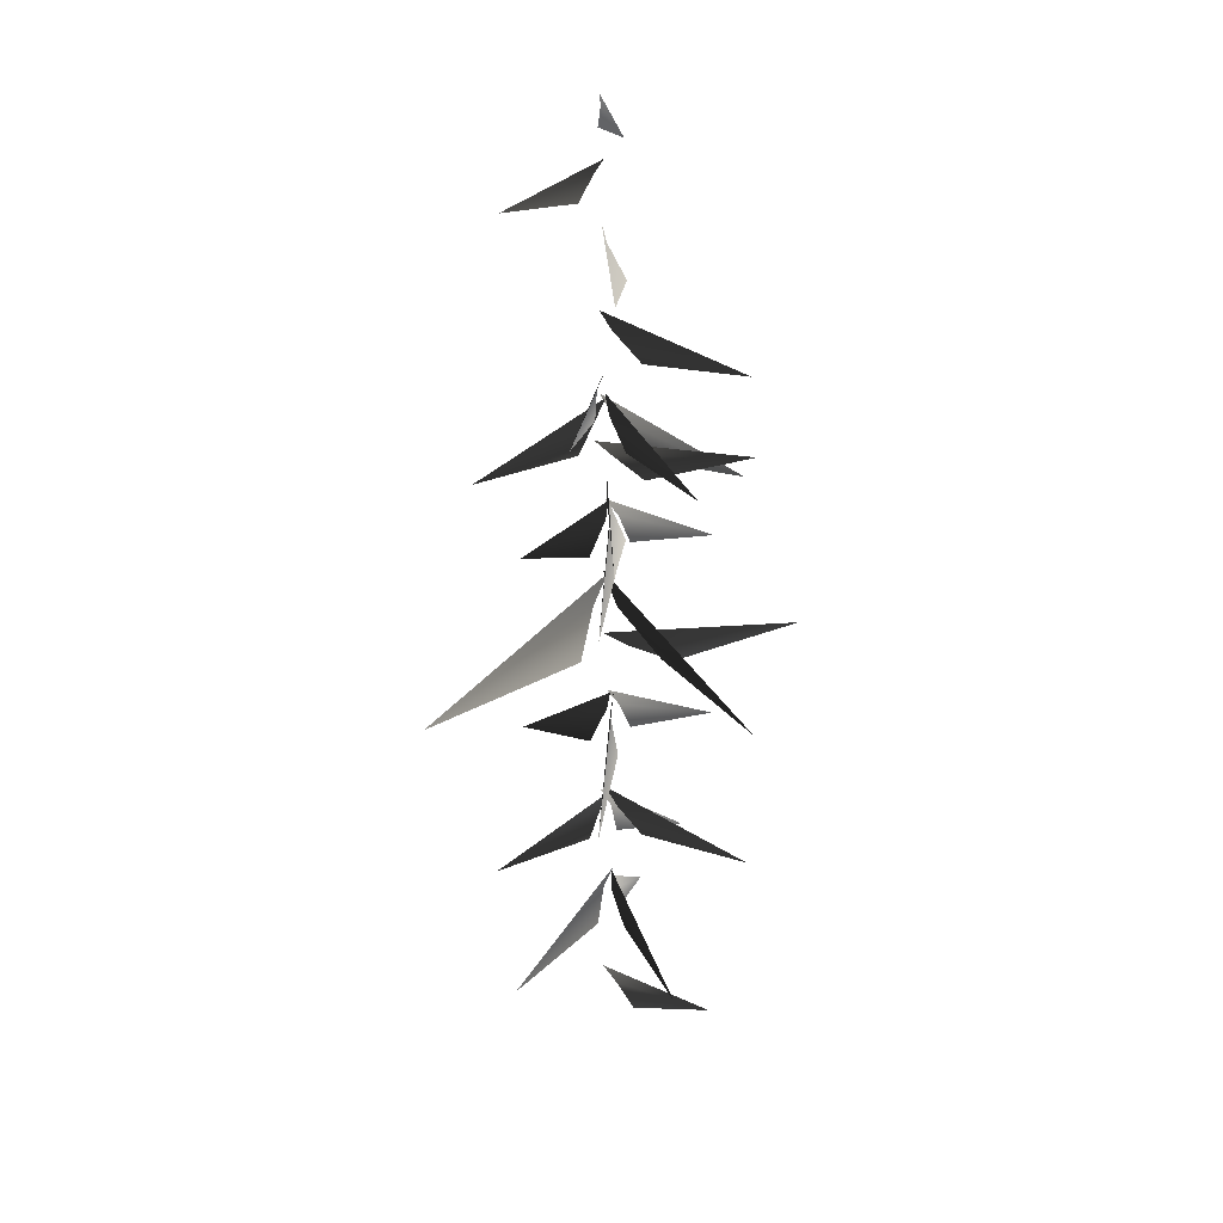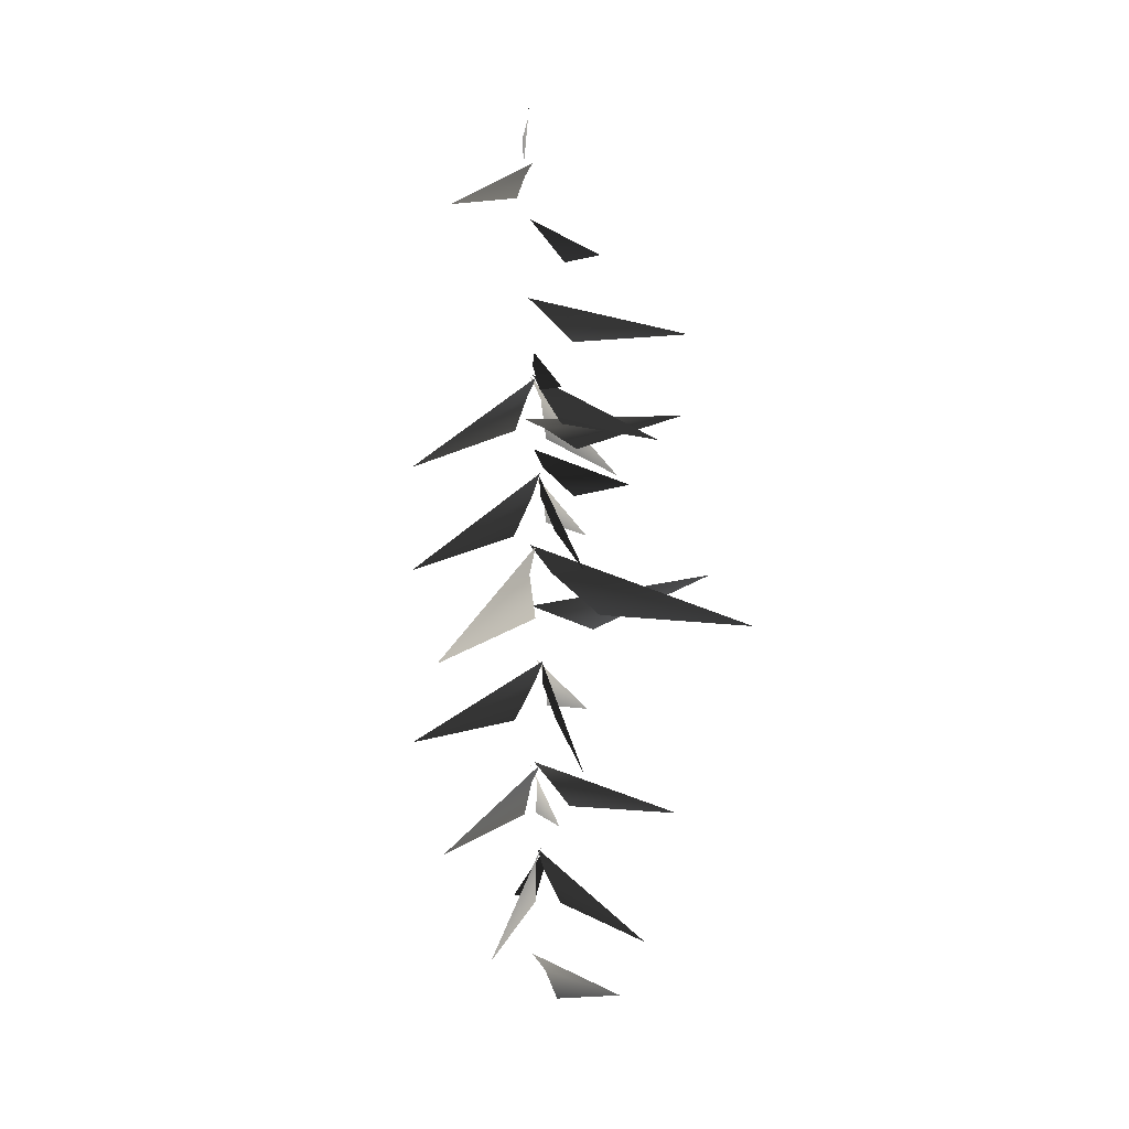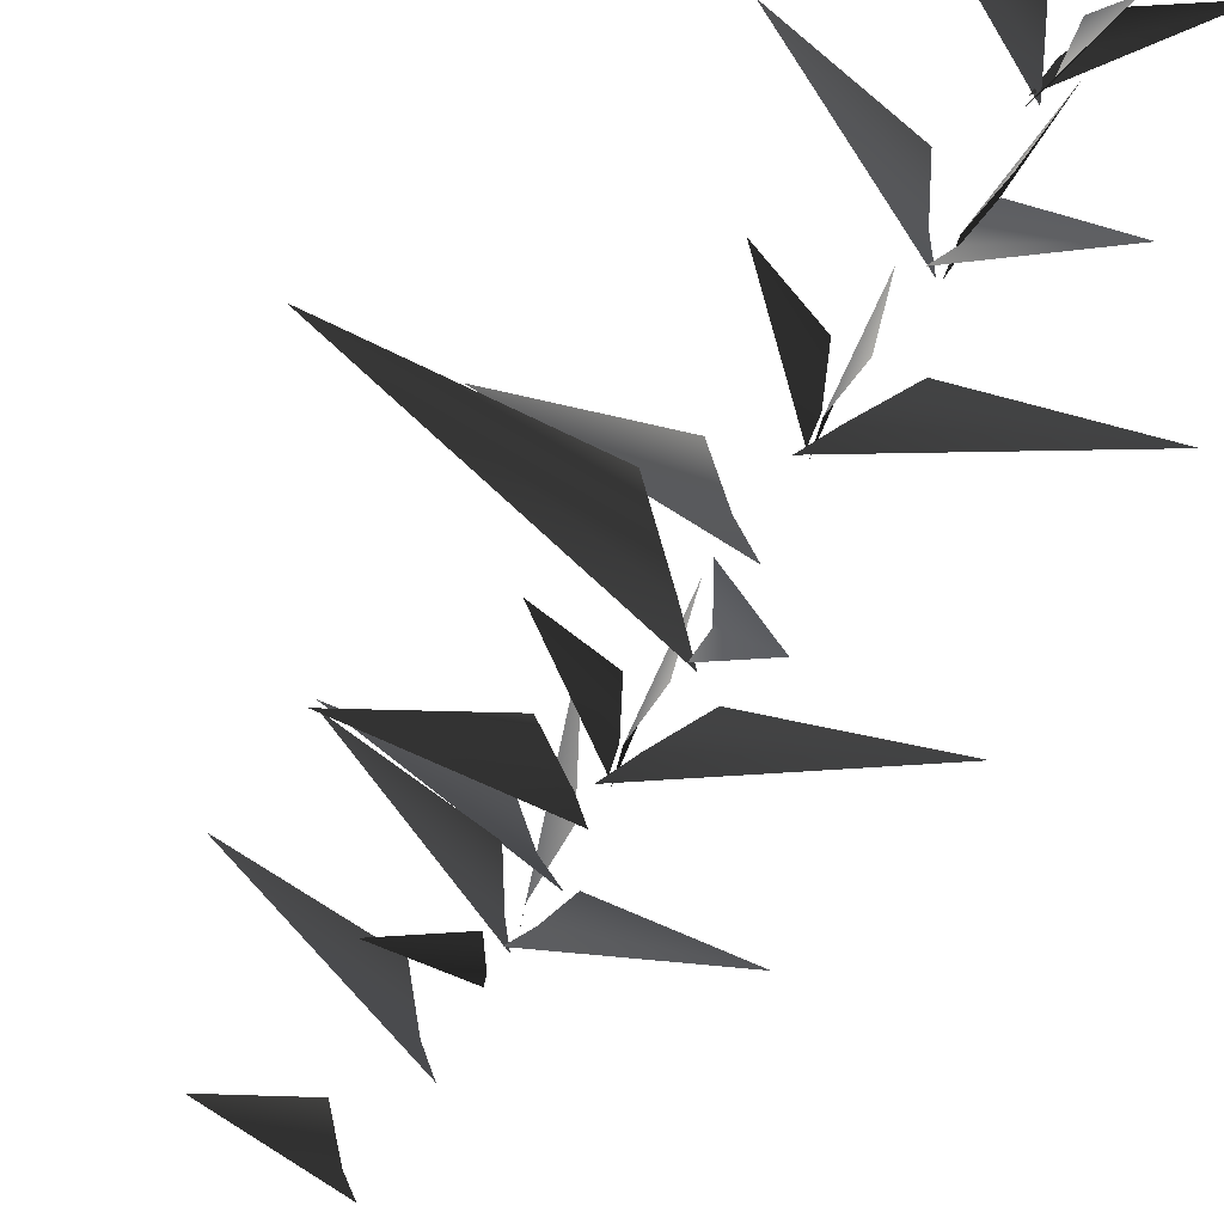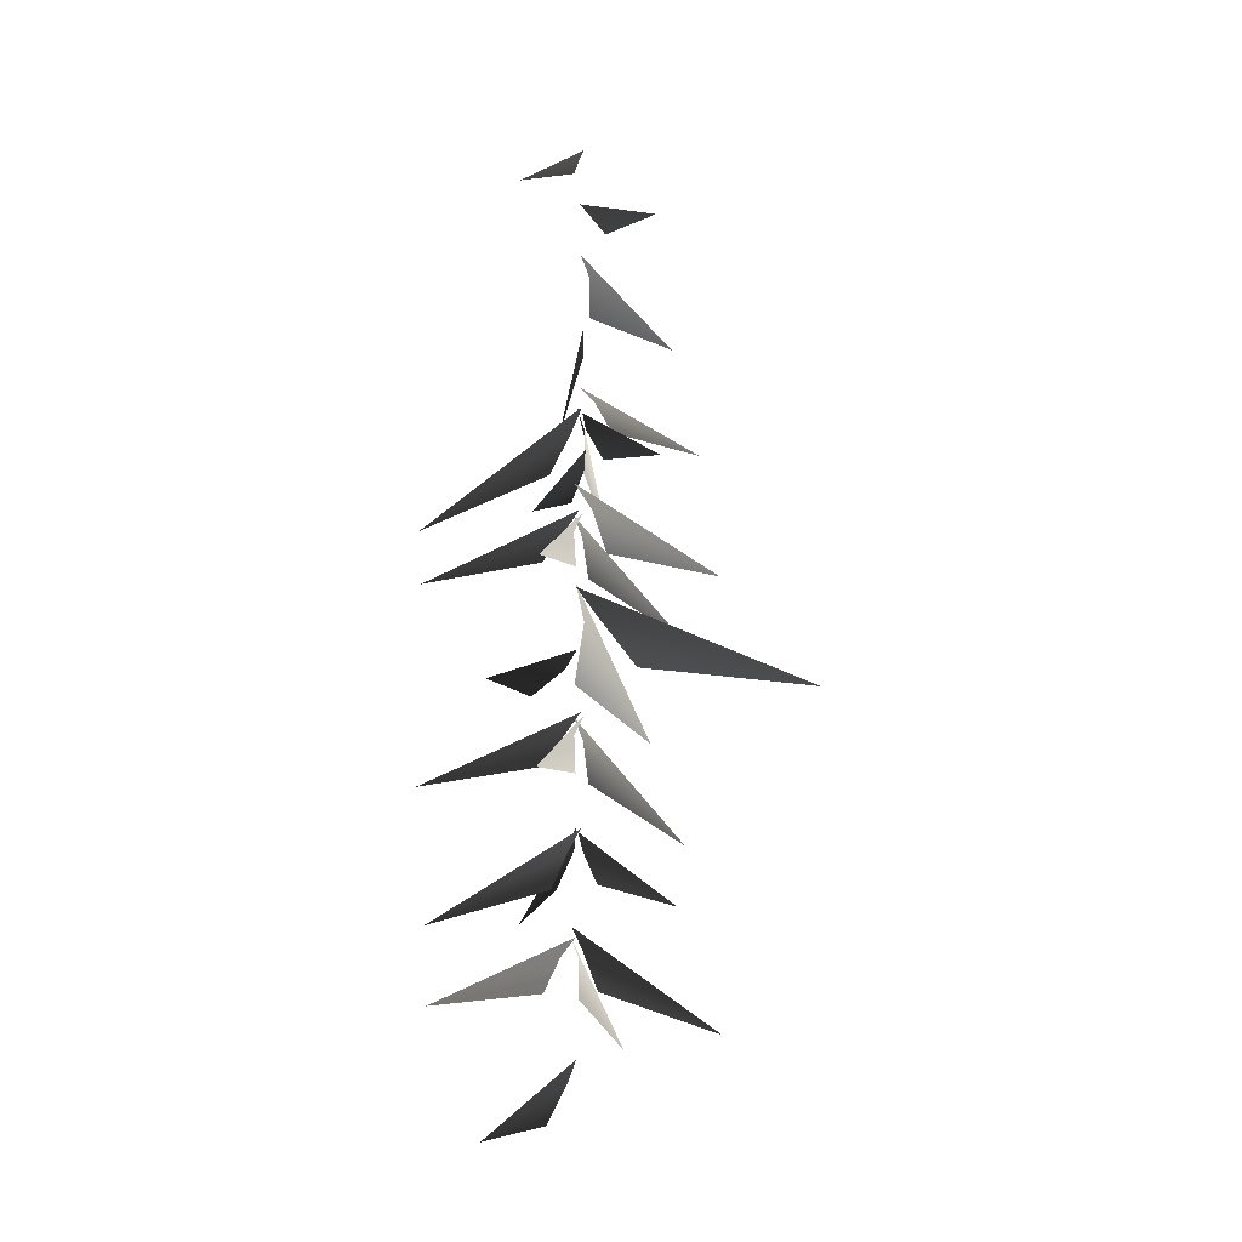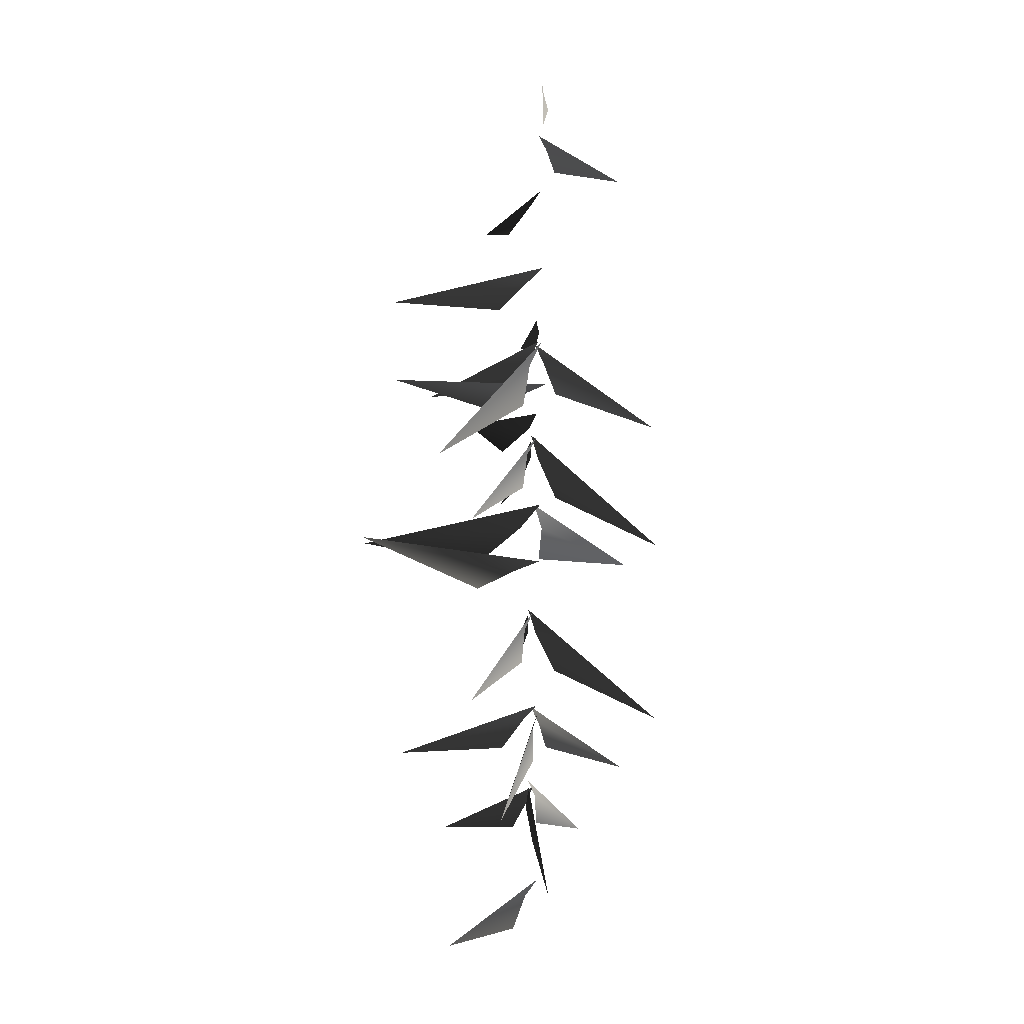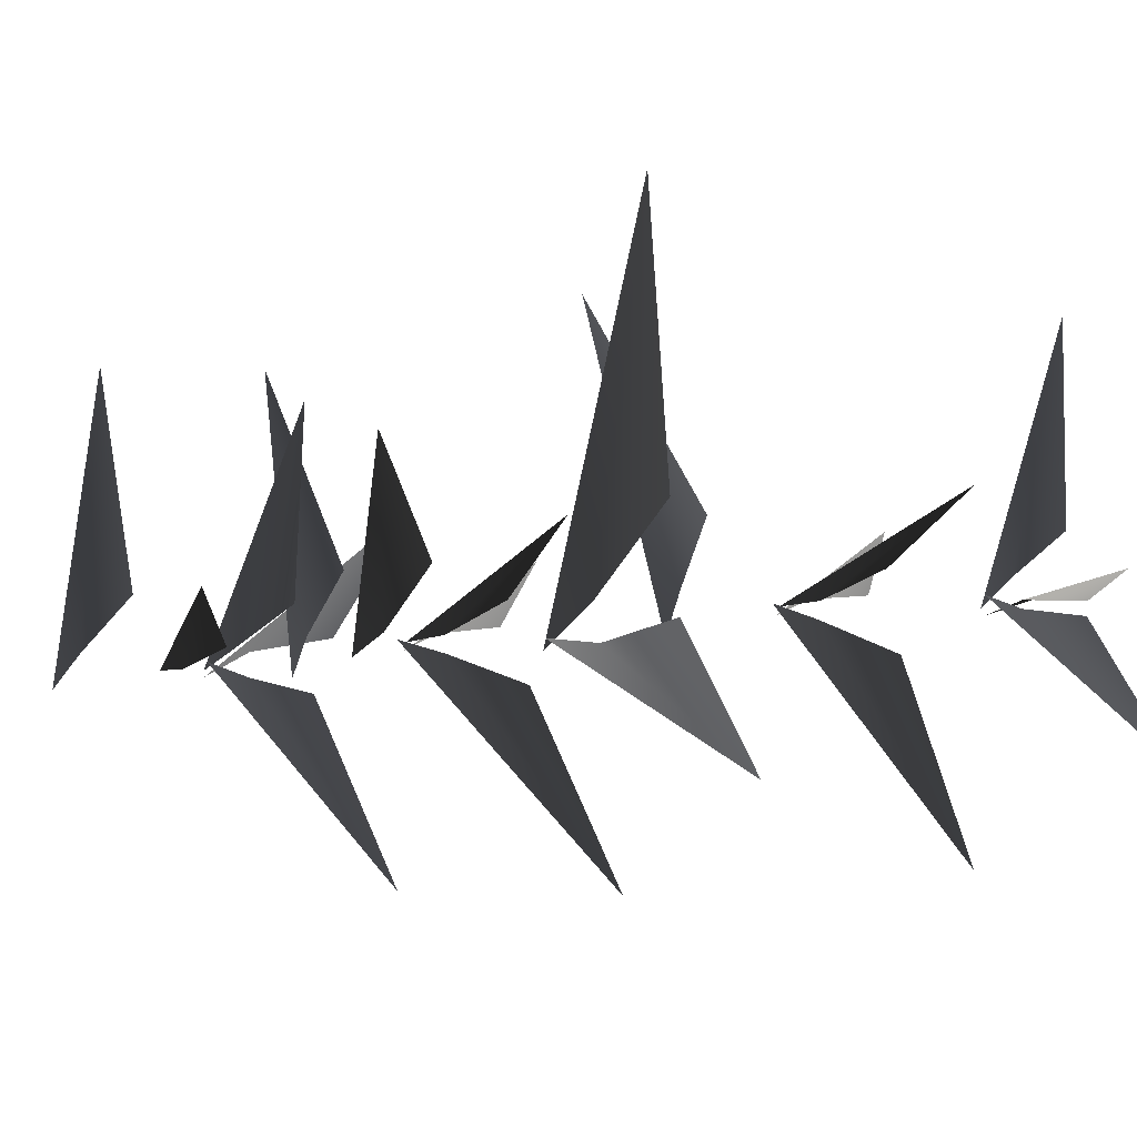
<metadata>
{"format":"obj","ext":"obj","renderer":"f3d","projection":"perspective","resolution":1024,"background":"white","views":[{"elev":20.6,"azim":-125.7,"up":"+Y"},{"elev":2.7,"azim":-151.7,"up":"+Y"},{"elev":-67.3,"azim":-30.0,"up":"+Z"},{"elev":-20.3,"azim":100.3,"up":"+Y"},{"elev":9.6,"azim":33.8,"up":"+Y"},{"elev":-67.4,"azim":-85.2,"up":"+Z"}]}
</metadata>
<code>
v -0.9886 1.87 2.022
v -0.04147 2.739 0.192
v 0.1754 3.133 -0.009916
v -0.1296 2.017 0.5884
v 0.06088 5.014 0.3299
v -0.04061 5.411 0.05558
v 1.981 3.837 2.32
v 0.4006 4.296 0.5632
v 0.05844 5.162 -0.0777
v -0.01363 5.603 0.1318
v -0.2755 3.566 -2.602
v -0.09599 4.395 -0.3496
v -0.1547 7.074 0.1253
v 0.1511 7.447 0.02075
v -2.566 6.258 1.723
v -0.4861 6.428 0.5231
v 0.1438 6.999 -0.09008
v -0.007074 7.391 0.02216
v 1.259 5.592 -2.036
v 0.1633 6.329 -0.3765
v -0.1149 9.199 -0.03922
v -0.01338 9.653 0.1231
v -2.011 7.555 -1.693
v -0.4601 8.447 -0.08304
v -0.007228 9.327 0.2779
v 0.04387 9.717 -0.01884
v 0.4093 8.302 3.072
v 0.1829 8.64 0.7
v -0.04147 2.739 0.192
v -0.9886 1.87 2.022
v 0.1754 3.133 -0.009916
v -0.1296 2.017 0.5884
v 0.06088 5.014 0.3299
v 1.981 3.837 2.32
v -0.04061 5.411 0.05558
v 0.4006 4.296 0.5632
v 0.05844 5.162 -0.0777
v -0.2755 3.566 -2.602
v -0.01363 5.603 0.1318
v -0.09599 4.395 -0.3496
v -0.1547 7.074 0.1253
v -2.566 6.258 1.723
v 0.1511 7.447 0.02075
v -0.4861 6.428 0.5231
v 0.1438 6.999 -0.09008
v 1.259 5.592 -2.036
v -0.007074 7.391 0.02216
v 0.1633 6.329 -0.3765
v -0.1149 9.199 -0.03922
v -2.011 7.555 -1.693
v -0.01338 9.653 0.1231
v -0.4601 8.447 -0.08304
v -0.007228 9.327 0.2779
v 0.4093 8.302 3.072
v 0.04387 9.717 -0.01884
v 0.1829 8.64 0.7
v -0.7609 10.36 1.125
v -2.972 11.57 2.59
v -0.2411 10.71 0.3412
v 0.2145 10.93 0.02163
v -0.7609 10.36 1.125
v -0.2411 10.71 0.3412
v -2.972 11.57 2.59
v 0.2145 10.93 0.02163
v -0.09566 5.062 0.02499
v 0.1386 5.473 0.1636
v -2.79 3.783 -0.3425
v -0.485 4.333 0.07775
v 0.1549 6.976 0.1773
v 0.1947 7.401 -0.0691
v 0.94 5.513 2.682
v 0.3416 6.221 0.4609
v 0.1576 9.23 0.0754
v -0.1368 9.724 -0.05383
v 3.393 7.664 0.08663
v 0.6009 8.352 -0.04502
v -0.09566 5.062 0.02499
v -2.79 3.783 -0.3425
v 0.1386 5.473 0.1636
v -0.485 4.333 0.07775
v 0.1549 6.976 0.1773
v 0.94 5.513 2.682
v 0.1947 7.401 -0.0691
v 0.3416 6.221 0.4609
v 0.1576 9.23 0.0754
v 3.393 7.664 0.08663
v -0.1368 9.724 -0.05383
v 0.6009 8.352 -0.04502
v -0.4775 10.74 -1.029
v -0.1793 10.04 -4.581
v 0.05301 11.64 -0.3431
v 0.1226 12.25 0.0705
v -0.4775 10.74 -1.029
v 0.05301 11.64 -0.3431
v -0.1793 10.04 -4.581
v 0.1226 12.25 0.0705
v -0.3181 11.67 -0.008471
v 0.2608 12.28 0.04633
v -5.331 10.71 -0.4644
v -1.314 10.75 0.3802
v -0.3181 11.67 -0.008471
v -5.331 10.71 -0.4644
v 0.2608 12.28 0.04633
v -1.314 10.75 0.3802
v 0.02404 16.23 -0.2524
v 0.1419 16.53 0.03857
v -1.716 15.67 -2.117
v -0.3266 15.68 -0.5526
v -0.1479 17.38 -0.005106
v 0.238 17.72 -0.05596
v -3.08 16.9 1.142
v -0.659 16.76 0.3513
v 0.02404 16.23 -0.2524
v -1.716 15.67 -2.117
v 0.1419 16.53 0.03857
v -0.3266 15.68 -0.5526
v -0.1479 17.38 -0.005106
v -3.08 16.9 1.142
v 0.238 17.72 -0.05596
v -0.659 16.76 0.3513
v -0.2025 13.99 -0.1765
v 0.1883 14.4 0.09288
v -3.364 13.65 -2.273
v -1.038 13.37 -0.3174
v -0.2025 13.99 -0.1765
v -3.364 13.65 -2.273
v 0.1883 14.4 0.09288
v -1.038 13.37 -0.3174
v -0.1263 19.11 -0.116
v 0.2235 19.46 -0.003606
v -2.272 18.42 -1.47
v -0.6588 18.47 -0.0261
v -0.1263 19.11 -0.116
v -2.272 18.42 -1.47
v 0.2235 19.46 -0.003606
v -0.6588 18.47 -0.0261
v -0.1596 14.86 -0.03274
v 0.2876 15.06 -0.1312
v -2.729 15.14 1.599
v -0.7543 14.4 0.3555
v -0.1596 14.86 -0.03274
v -2.729 15.14 1.599
v 0.2876 15.06 -0.1312
v -0.7543 14.4 0.3555
v -0.04378 13.34 -0.01564
v 0.08035 13.79 0.1508
v -2.022 11.81 -1.679
v -0.4254 12.61 -0.06563
v 0.07096 13.46 0.3024
v 0.1403 13.85 0.009223
v 0.445 12.39 3.085
v 0.2286 12.77 0.7171
v -0.04378 13.34 -0.01564
v -2.022 11.81 -1.679
v 0.08035 13.79 0.1508
v -0.4254 12.61 -0.06563
v 0.07096 13.46 0.3024
v 0.445 12.39 3.085
v 0.1403 13.85 0.009223
v 0.2286 12.77 0.7171
v 0.2303 13.36 0.09836
v -0.03994 13.87 -0.02508
v 3.385 11.64 0.08359
v 0.6298 12.46 -0.03206
v 0.2303 13.36 0.09836
v 3.385 11.64 0.08359
v -0.03994 13.87 -0.02508
v 0.6298 12.46 -0.03206
v 0.2361 15.54 -0.1274
v 0.05769 15.98 -0.02121
v 2.096 14 -1.922
v 0.3254 14.8 -0.5017
v -0.09214 15.66 -0.0463
v 0.1922 16.05 0.05306
v -2.899 14.58 0.03673
v -0.521 14.96 0.06739
v 0.2361 15.54 -0.1274
v 2.096 14 -1.922
v 0.05769 15.98 -0.02121
v 0.3254 14.8 -0.5017
v -0.09214 15.66 -0.0463
v -2.899 14.58 0.03673
v 0.1922 16.05 0.05306
v -0.521 14.96 0.06739
v 0.07627 15.53 0.2067
v 0.2271 16.04 -0.0493
v -0.2366 13.81 3.346
v 0.1645 14.63 0.6175
v 0.07627 15.53 0.2067
v -0.2366 13.81 3.346
v 0.2271 16.04 -0.0493
v 0.1645 14.63 0.6175
v 0.2625 19.86 -0.5208
v 1.23 19.66 -1.722
v 0.2621 20.38 -0.1572
v 0.1858 20.67 0.03213
v 0.2625 19.86 -0.5208
v 0.2621 20.38 -0.1572
v 1.23 19.66 -1.722
v 0.1858 20.67 0.03213
v 0.4766 21.23 0.09622
v 1.006 20.87 1.111
v 0.2917 21.67 0.03163
v 0.2209 21.93 -0.05454
v 0.4766 21.23 0.09622
v 0.2917 21.67 0.03163
v 1.006 20.87 1.111
v 0.2209 21.93 -0.05454
g MEP_Con_01_h_14548_233
f 1 3 2
f 4 1 2
f 5 7 6
f 8 7 5
f 9 11 10
f 12 11 9
f 13 15 14
f 16 15 13
f 17 19 18
f 20 19 17
f 21 23 22
f 24 23 21
f 25 27 26
f 28 27 25
f 29 31 30
f 32 29 30
f 33 35 34
f 36 33 34
f 37 39 38
f 40 37 38
f 41 43 42
f 44 41 42
f 45 47 46
f 48 45 46
f 49 51 50
f 52 49 50
f 53 55 54
f 56 53 54
f 57 59 58
f 59 60 58
f 61 63 62
f 62 63 64
f 65 67 66
f 68 67 65
f 69 71 70
f 72 71 69
f 73 75 74
f 76 75 73
f 77 79 78
f 80 77 78
f 81 83 82
f 84 81 82
f 85 87 86
f 88 85 86
f 89 91 90
f 91 92 90
f 93 95 94
f 94 95 96
f 97 99 98
f 100 99 97
f 101 103 102
f 104 101 102
f 105 107 106
f 108 107 105
f 109 111 110
f 112 111 109
f 113 115 114
f 116 113 114
f 117 119 118
f 120 117 118
f 121 123 122
f 124 123 121
f 125 127 126
f 128 125 126
f 129 131 130
f 132 131 129
f 133 135 134
f 136 133 134
f 137 139 138
f 140 139 137
f 141 143 142
f 144 141 142
f 145 147 146
f 148 147 145
f 149 151 150
f 152 151 149
f 153 155 154
f 156 153 154
f 157 159 158
f 160 157 158
f 161 163 162
f 164 163 161
f 165 167 166
f 168 165 166
f 169 171 170
f 172 171 169
f 173 175 174
f 176 175 173
f 177 179 178
f 180 177 178
f 181 183 182
f 184 181 182
f 185 187 186
f 188 187 185
f 189 191 190
f 192 189 190
f 193 195 194
f 195 196 194
f 197 199 198
f 198 199 200
f 201 203 202
f 203 204 202
f 205 207 206
f 206 207 208

</code>
